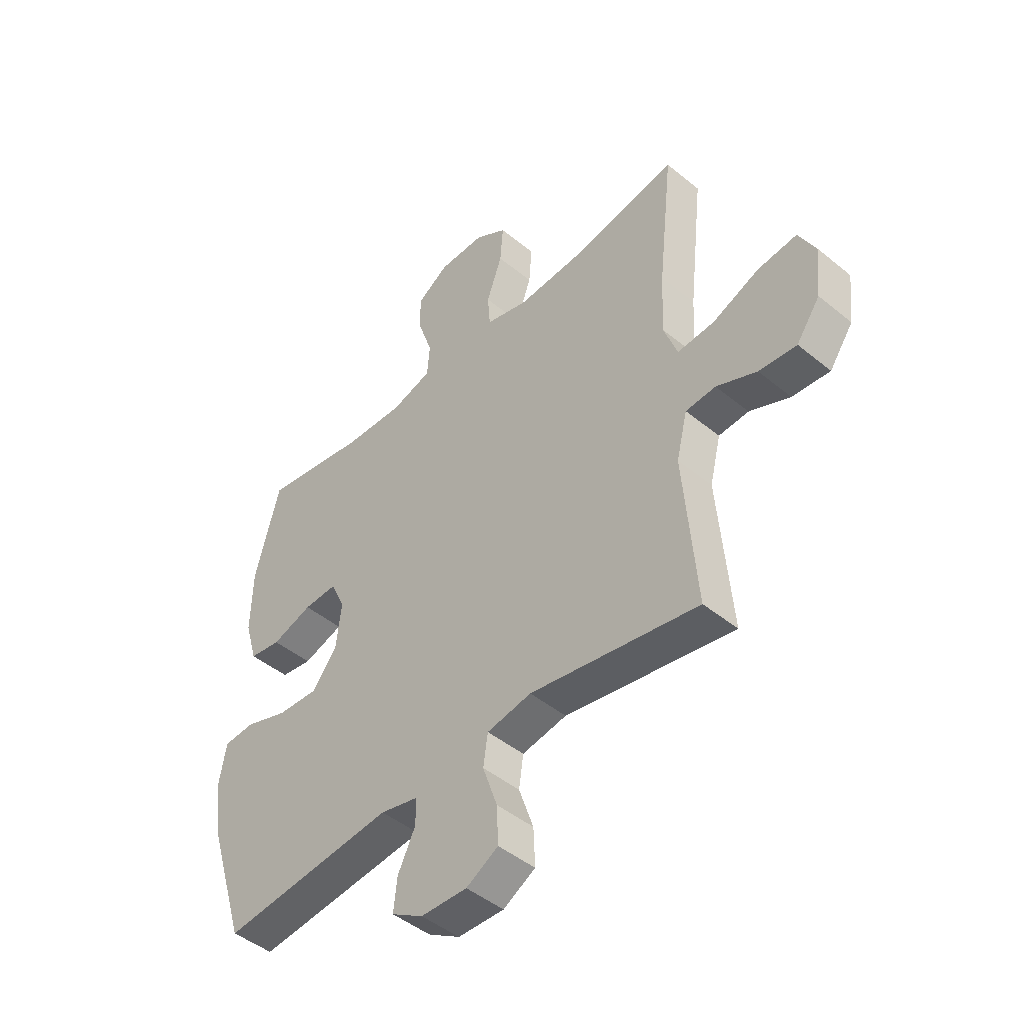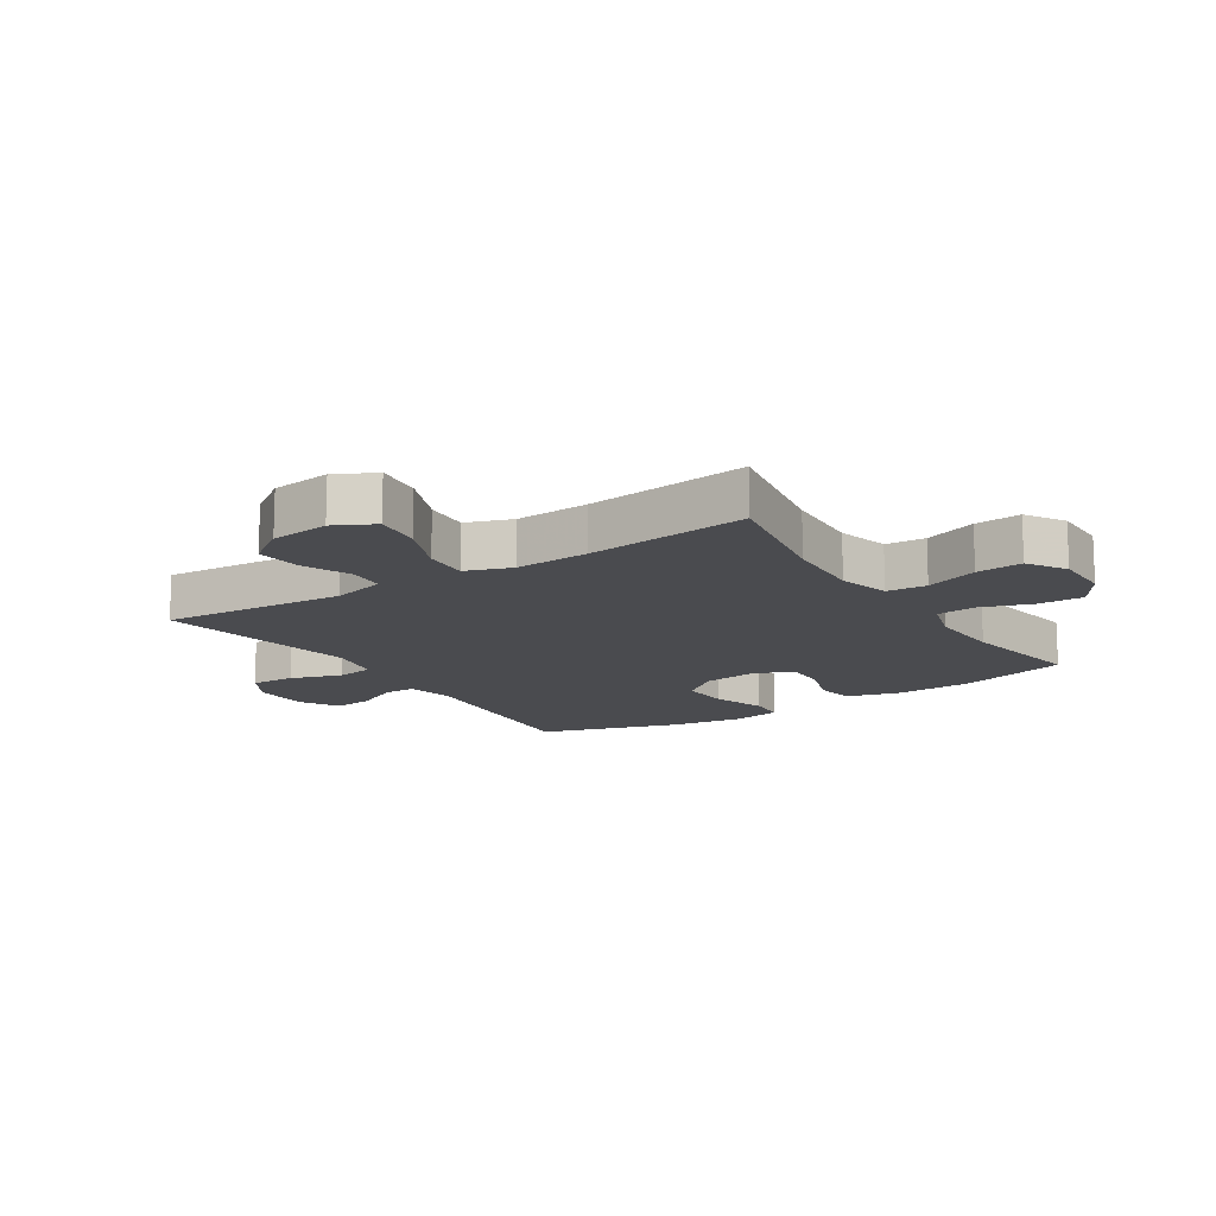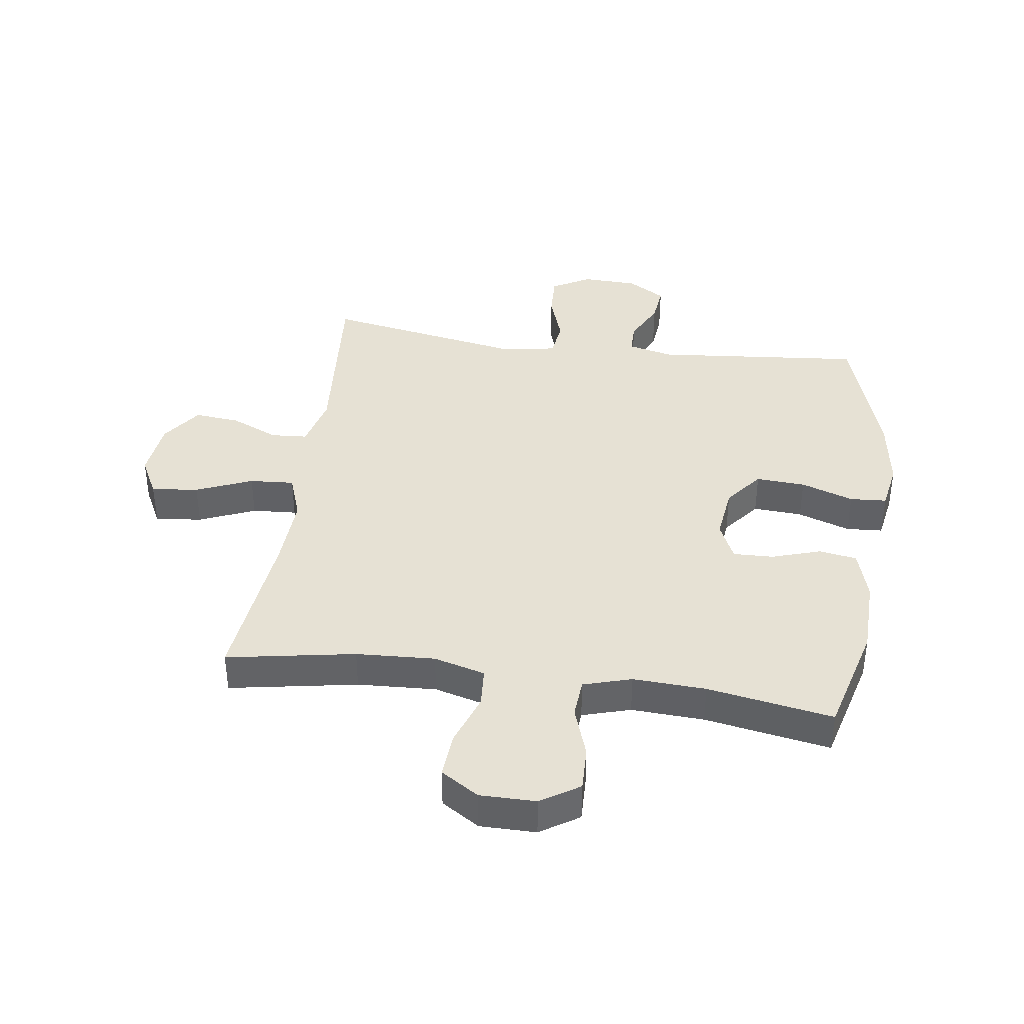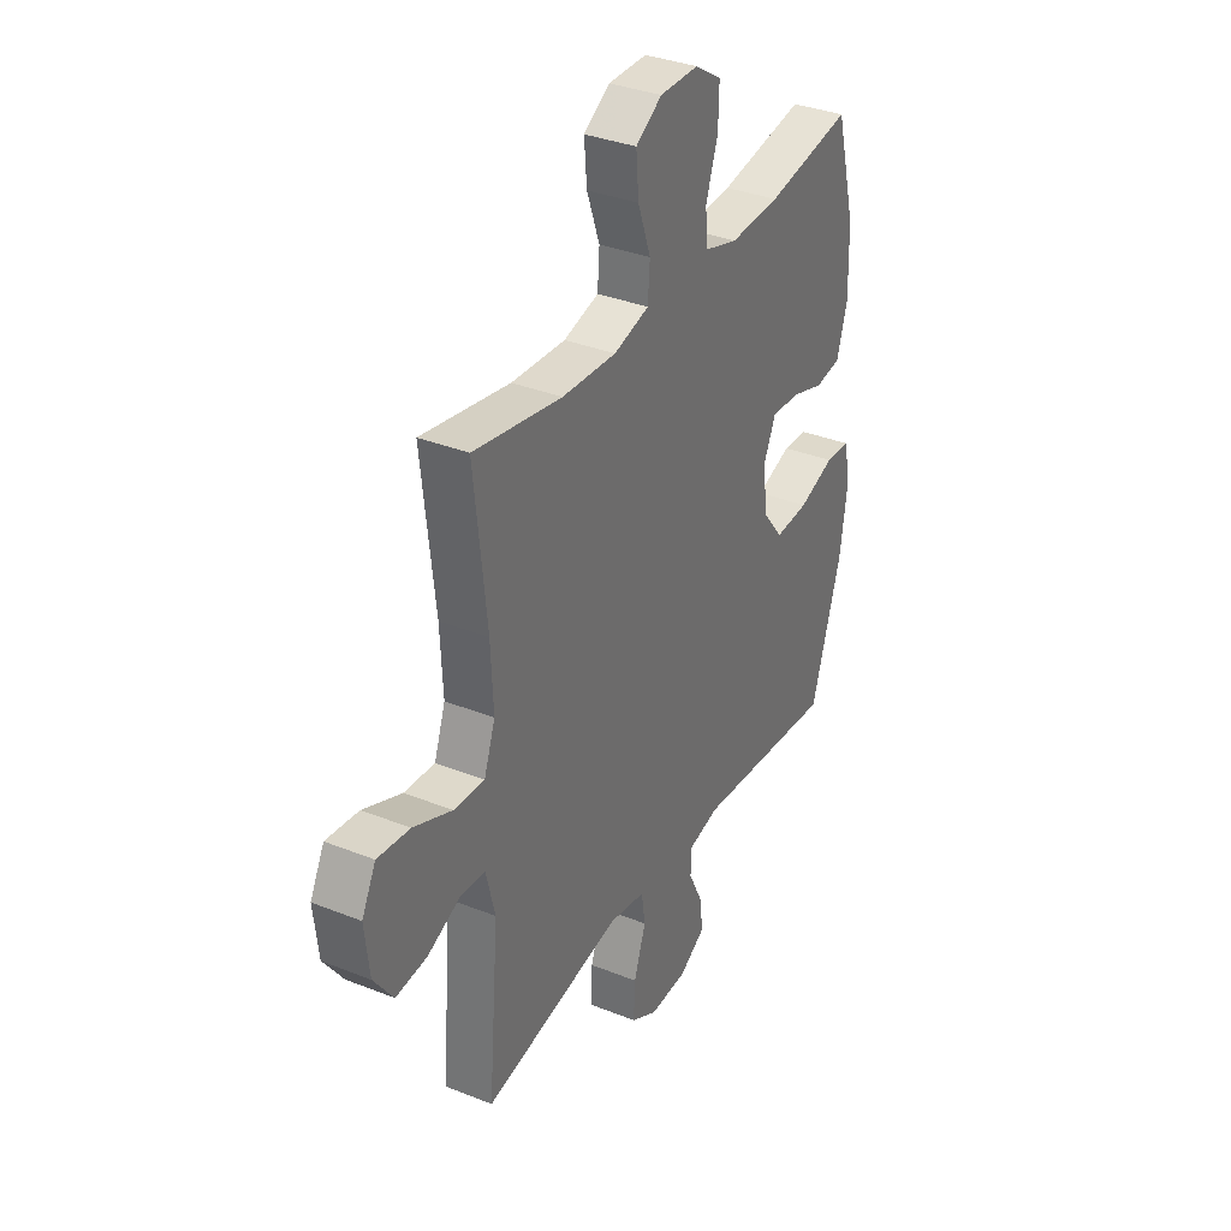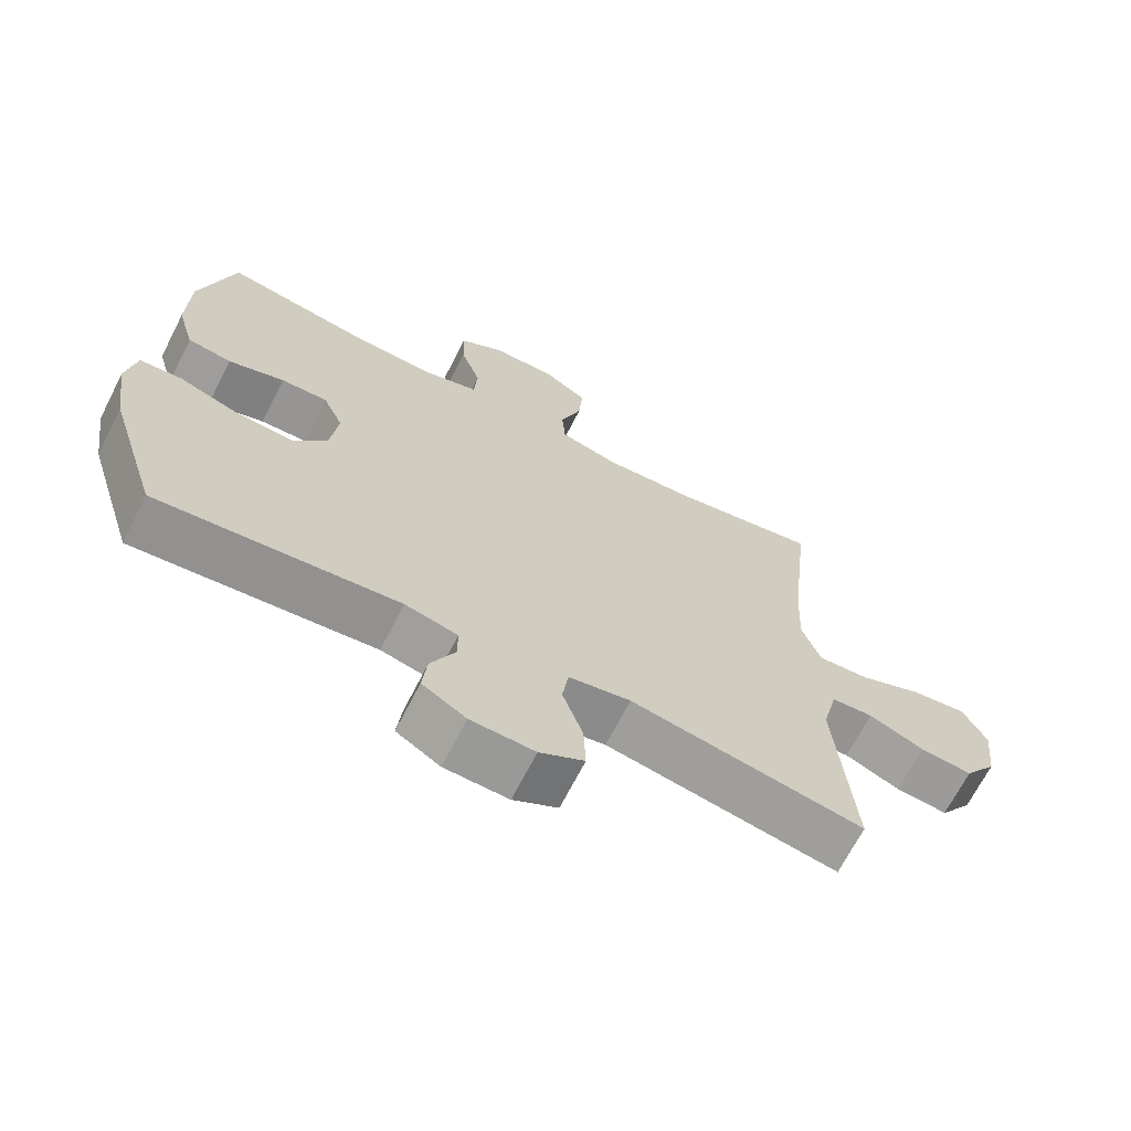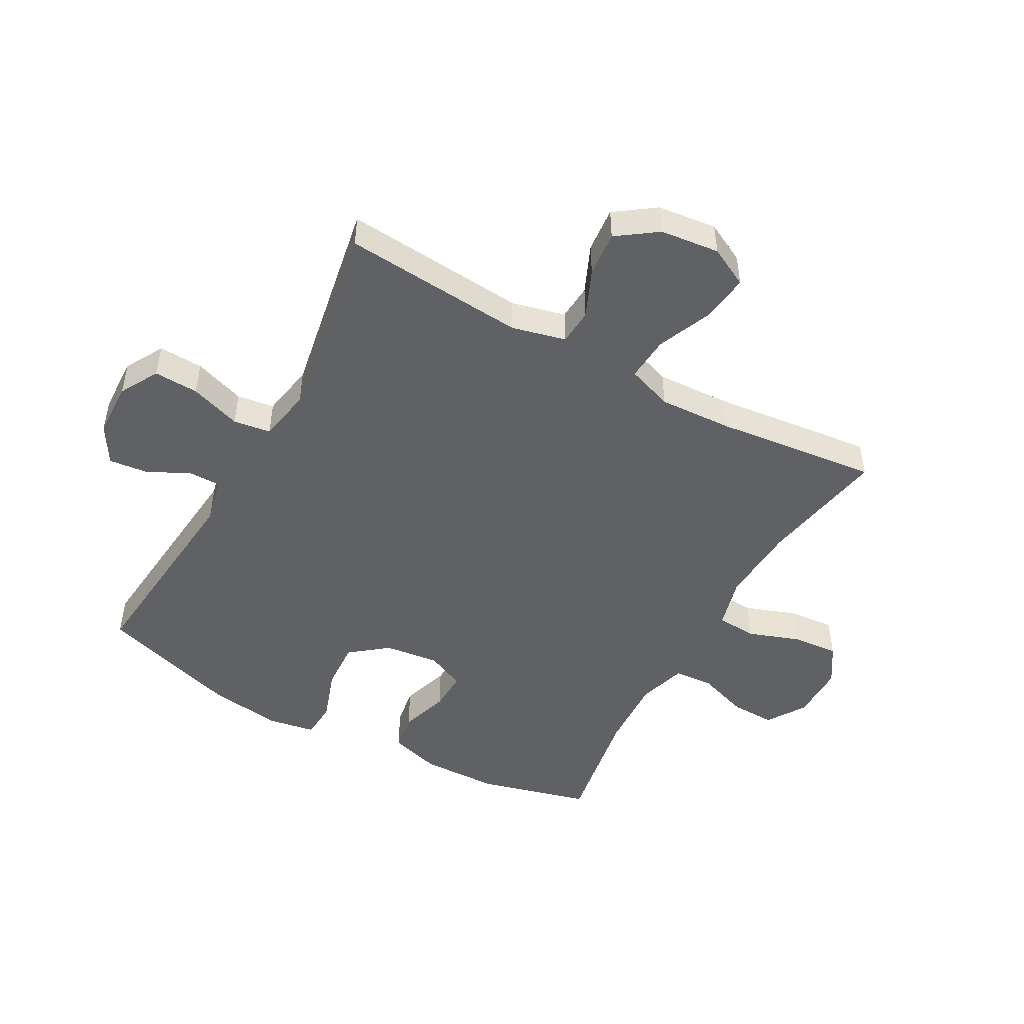
<metadata>
{"format":"obj","ext":"obj","renderer":"f3d","projection":"perspective","resolution":1024,"background":"white","views":[{"elev":-46.3,"azim":-133.1,"up":"+Z"},{"elev":-14.3,"azim":-57.1,"up":"+Y"},{"elev":39.3,"azim":8.0,"up":"+Y"},{"elev":34.7,"azim":-61.9,"up":"+Z"},{"elev":-68.2,"azim":153.0,"up":"+Z"},{"elev":-48.4,"azim":-119.0,"up":"+Y"}]}
</metadata>
<code>
v 0.5 0.07 -0.5
v 0.154 0.07 -0.467
v 0.078 0.07 -0.485
v 0.078 0.07 -0.537
v 0.113 0.07 -0.608
v 0.12 0.07 -0.672
v 0.057 0.07 -0.71
v -0.035 0.07 -0.713
v -0.099 0.07 -0.677
v -0.096 0.07 -0.603
v -0.067 0.07 -0.518
v -0.076 0.07 -0.456
v -0.165 0.07 -0.44
v -0.5 0.07 -0.5
v -0.475 0.07 -0.196
v -0.497 0.07 -0.107
v -0.557 0.07 -0.103
v -0.637 0.07 -0.138
v -0.712 0.07 -0.145
v -0.759 0.07 -0.079
v -0.77 0.07 0.019
v -0.736 0.07 0.085
v -0.658 0.07 0.076
v -0.565 0.07 0.037
v -0.491 0.07 0.032
v -0.464 0.07 0.108
v -0.47 0.07 0.23
v -0.5 0.07 0.5
v -0.287 0.07 0.462
v -0.156 0.07 0.455
v -0.071 0.07 0.478
v -0.066 0.07 0.544
v -0.097 0.07 0.631
v -0.103 0.07 0.707
v -0.04 0.07 0.747
v 0.053 0.07 0.747
v 0.117 0.07 0.706
v 0.115 0.07 0.632
v 0.086 0.07 0.547
v 0.091 0.07 0.482
v 0.171 0.07 0.458
v 0.292 0.07 0.464
v 0.5 0.07 0.5
v 0.549 0.07 0.315
v 0.552 0.07 0.187
v 0.527 0.07 0.102
v 0.464 0.07 0.092
v 0.383 0.07 0.118
v 0.316 0.07 0.12
v 0.287 0.07 0.056
v 0.298 0.07 -0.035
v 0.347 0.07 -0.097
v 0.429 0.07 -0.092
v 0.516 0.07 -0.062
v 0.577 0.07 -0.066
v 0.591 0.07 -0.146
v 0.573 0.07 -0.268
v 0.5 0 -0.5
v 0.154 0 -0.467
v 0.078 0 -0.485
v 0.078 0 -0.537
v 0.113 0 -0.608
v 0.12 0 -0.672
v 0.057 0 -0.71
v -0.035 0 -0.713
v -0.099 0 -0.677
v -0.096 0 -0.603
v -0.067 0 -0.518
v -0.076 0 -0.456
v -0.165 0 -0.44
v -0.5 0 -0.5
v -0.475 0 -0.196
v -0.497 0 -0.107
v -0.557 0 -0.103
v -0.637 0 -0.138
v -0.712 0 -0.145
v -0.759 0 -0.079
v -0.77 0 0.019
v -0.736 0 0.085
v -0.658 0 0.076
v -0.565 0 0.037
v -0.491 0 0.032
v -0.464 0 0.108
v -0.47 0 0.23
v -0.5 0 0.5
v -0.287 0 0.462
v -0.156 0 0.455
v -0.071 0 0.478
v -0.066 0 0.544
v -0.097 0 0.631
v -0.103 0 0.707
v -0.04 0 0.747
v 0.053 0 0.747
v 0.117 0 0.706
v 0.115 0 0.632
v 0.086 0 0.547
v 0.091 0 0.482
v 0.171 0 0.458
v 0.292 0 0.464
v 0.5 0 0.5
v 0.549 0 0.315
v 0.552 0 0.187
v 0.527 0 0.102
v 0.464 0 0.092
v 0.383 0 0.118
v 0.316 0 0.12
v 0.287 0 0.056
v 0.298 0 -0.035
v 0.347 0 -0.097
v 0.429 0 -0.092
v 0.516 0 -0.062
v 0.577 0 -0.066
v 0.591 0 -0.146
v 0.573 0 -0.268
f 56 57 1 2
f 53 54 55 56
f 52 53 56 2
f 51 52 2 3
f 50 51 3
f 45 46 47 48
f 45 48 49
f 42 43 44 45
f 41 42 45 49
f 40 41 49 50
f 36 37 38 39
f 36 39 40
f 35 36 40
f 32 33 34 35
f 31 32 35 40
f 30 31 40 50
f 27 28 29
f 26 27 29 30
f 25 26 30 50
f 21 22 23 24
f 21 24 25
f 17 18 19 20
f 16 17 20 21
f 13 14 15
f 12 13 15 16
f 8 9 10 11
f 8 11 12
f 7 8 12
f 4 5 6 7
f 3 4 7 12
f 50 3 12 16
f 16 21 25 50
f 59 58 114 113
f 113 112 111 110
f 59 113 110 109
f 60 59 109 108
f 60 108 107
f 105 104 103 102
f 106 105 102
f 102 101 100 99
f 106 102 99 98
f 107 106 98 97
f 96 95 94 93
f 97 96 93
f 97 93 92
f 92 91 90 89
f 97 92 89 88
f 107 97 88 87
f 86 85 84
f 87 86 84 83
f 107 87 83 82
f 81 80 79 78
f 82 81 78
f 77 76 75 74
f 78 77 74 73
f 72 71 70
f 73 72 70 69
f 68 67 66 65
f 69 68 65
f 69 65 64
f 64 63 62 61
f 69 64 61 60
f 73 69 60 107
f 107 82 78 73
f 1 58 59 2
f 2 59 60 3
f 3 60 61 4
f 4 61 62 5
f 5 62 63 6
f 6 63 64 7
f 7 64 65 8
f 8 65 66 9
f 9 66 67 10
f 10 67 68 11
f 11 68 69 12
f 12 69 70 13
f 13 70 71 14
f 14 71 72 15
f 15 72 73 16
f 16 73 74 17
f 17 74 75 18
f 18 75 76 19
f 19 76 77 20
f 20 77 78 21
f 21 78 79 22
f 22 79 80 23
f 23 80 81 24
f 24 81 82 25
f 25 82 83 26
f 26 83 84 27
f 27 84 85 28
f 28 85 86 29
f 29 86 87 30
f 30 87 88 31
f 31 88 89 32
f 32 89 90 33
f 33 90 91 34
f 34 91 92 35
f 35 92 93 36
f 36 93 94 37
f 37 94 95 38
f 38 95 96 39
f 39 96 97 40
f 40 97 98 41
f 41 98 99 42
f 42 99 100 43
f 43 100 101 44
f 44 101 102 45
f 45 102 103 46
f 46 103 104 47
f 47 104 105 48
f 48 105 106 49
f 49 106 107 50
f 50 107 108 51
f 51 108 109 52
f 52 109 110 53
f 53 110 111 54
f 54 111 112 55
f 55 112 113 56
f 56 113 114 57
f 57 114 58 1

</code>
